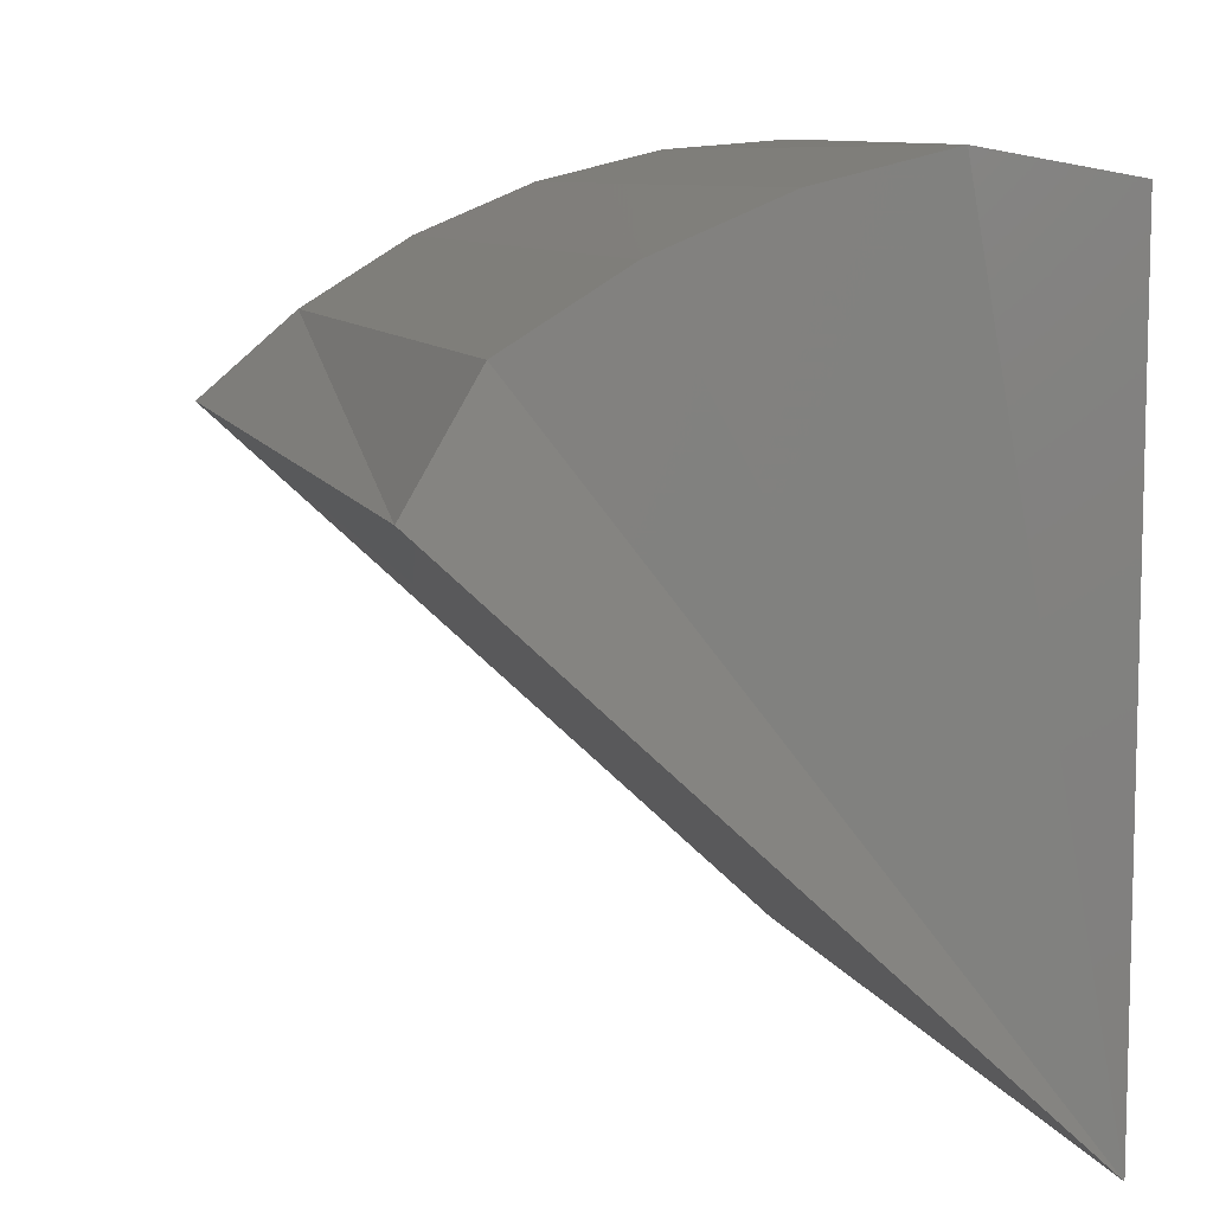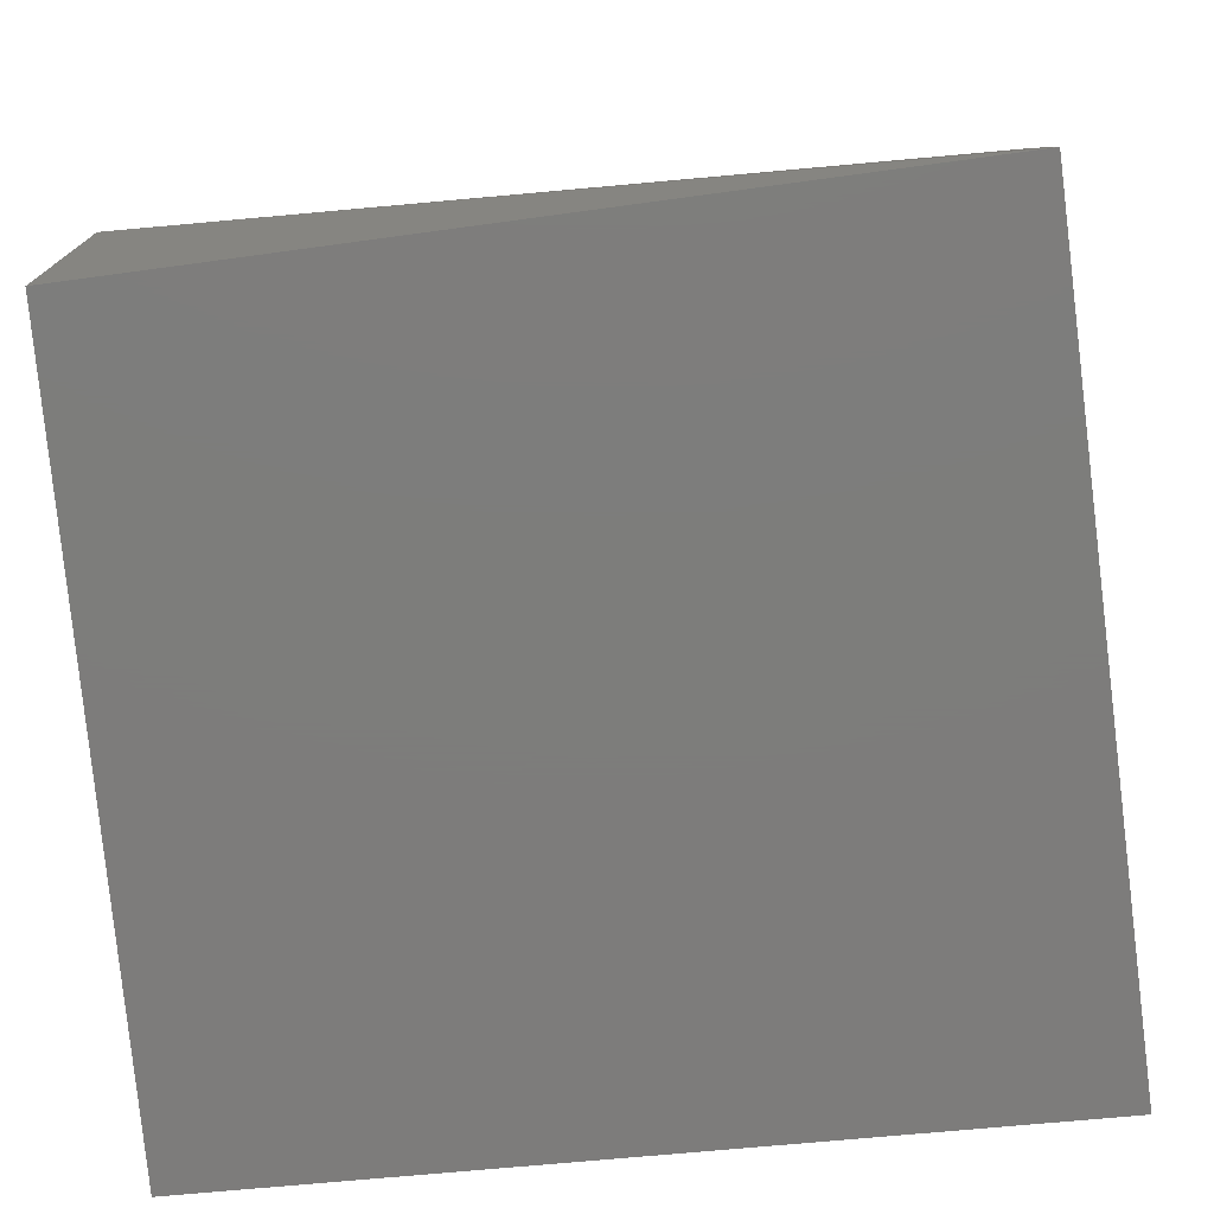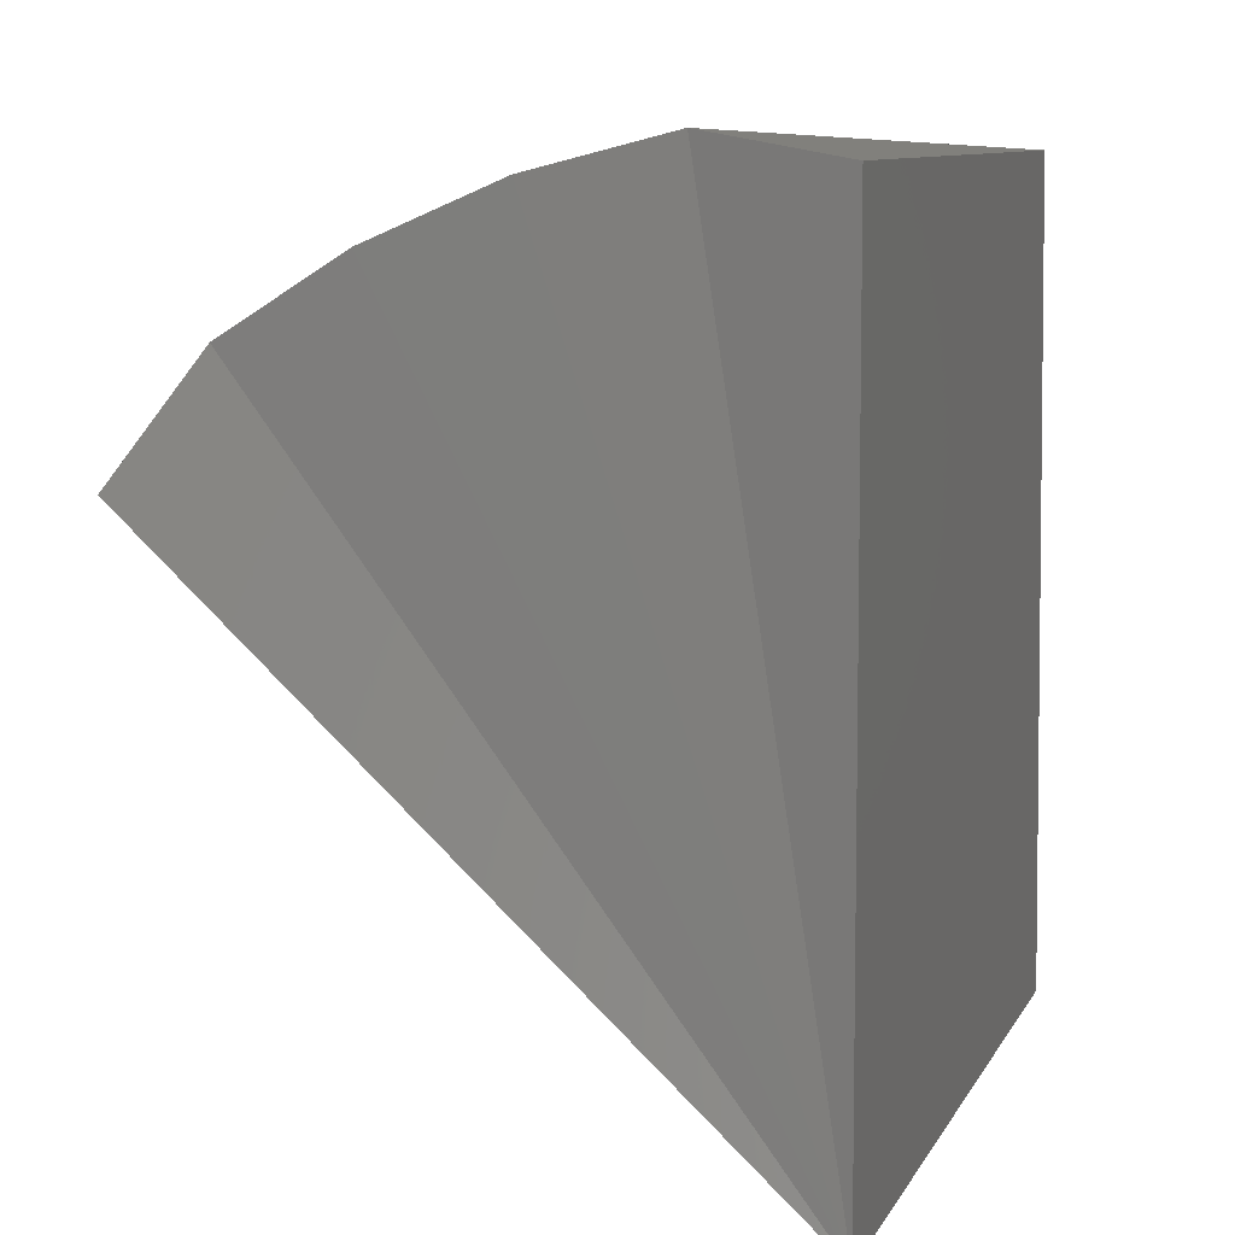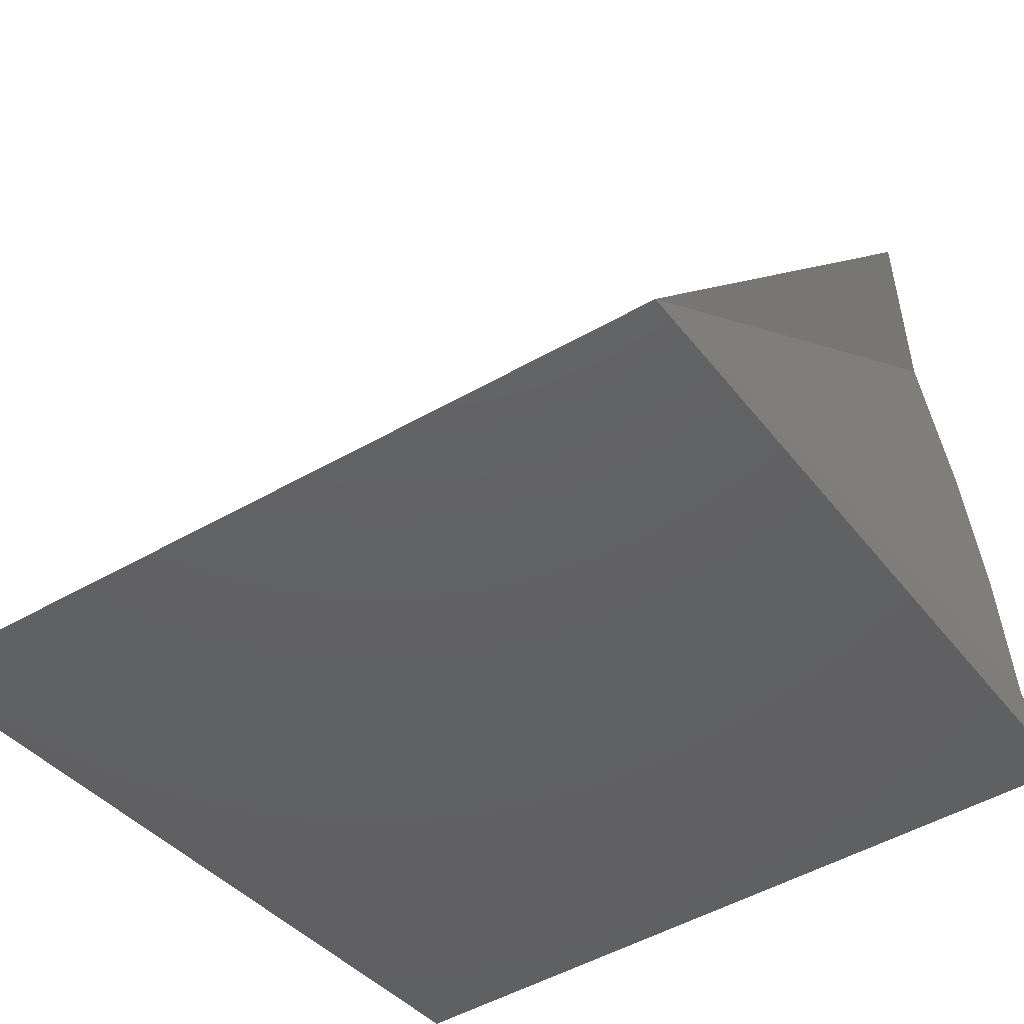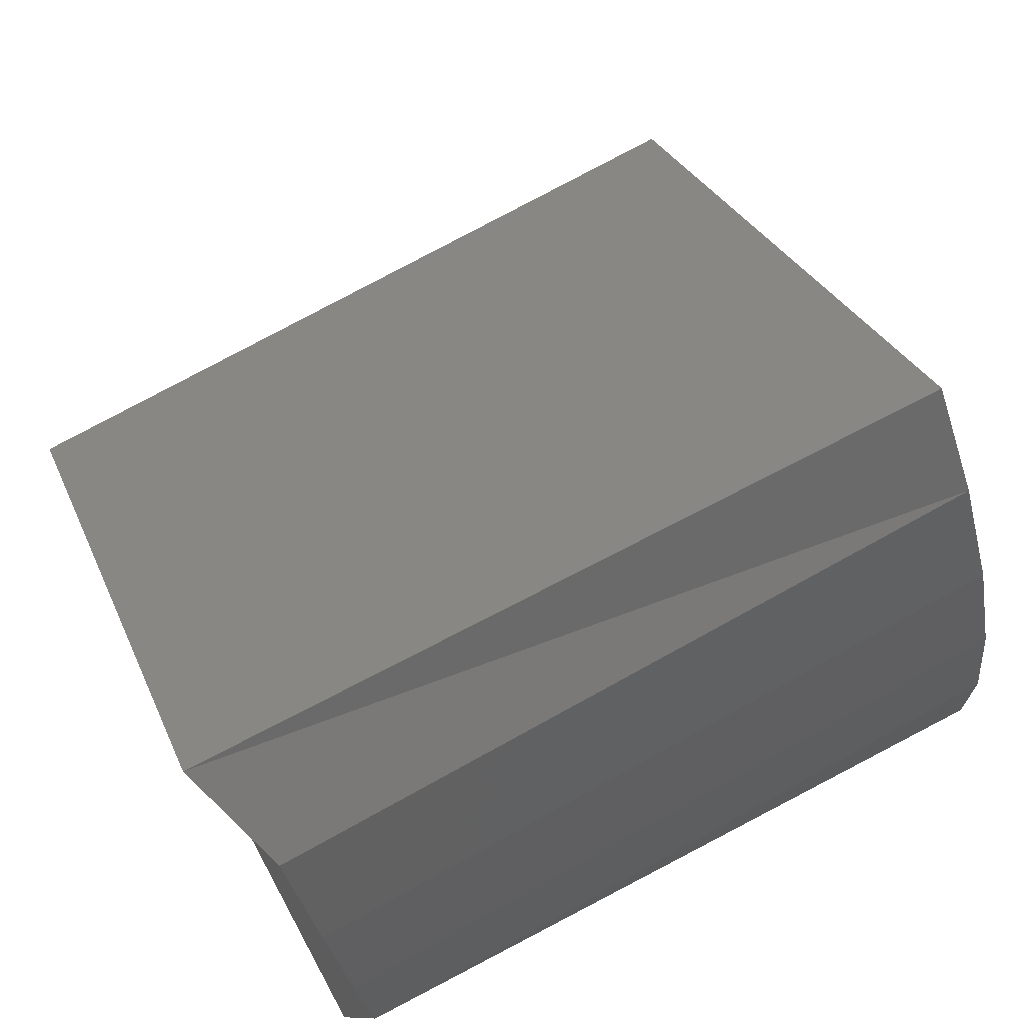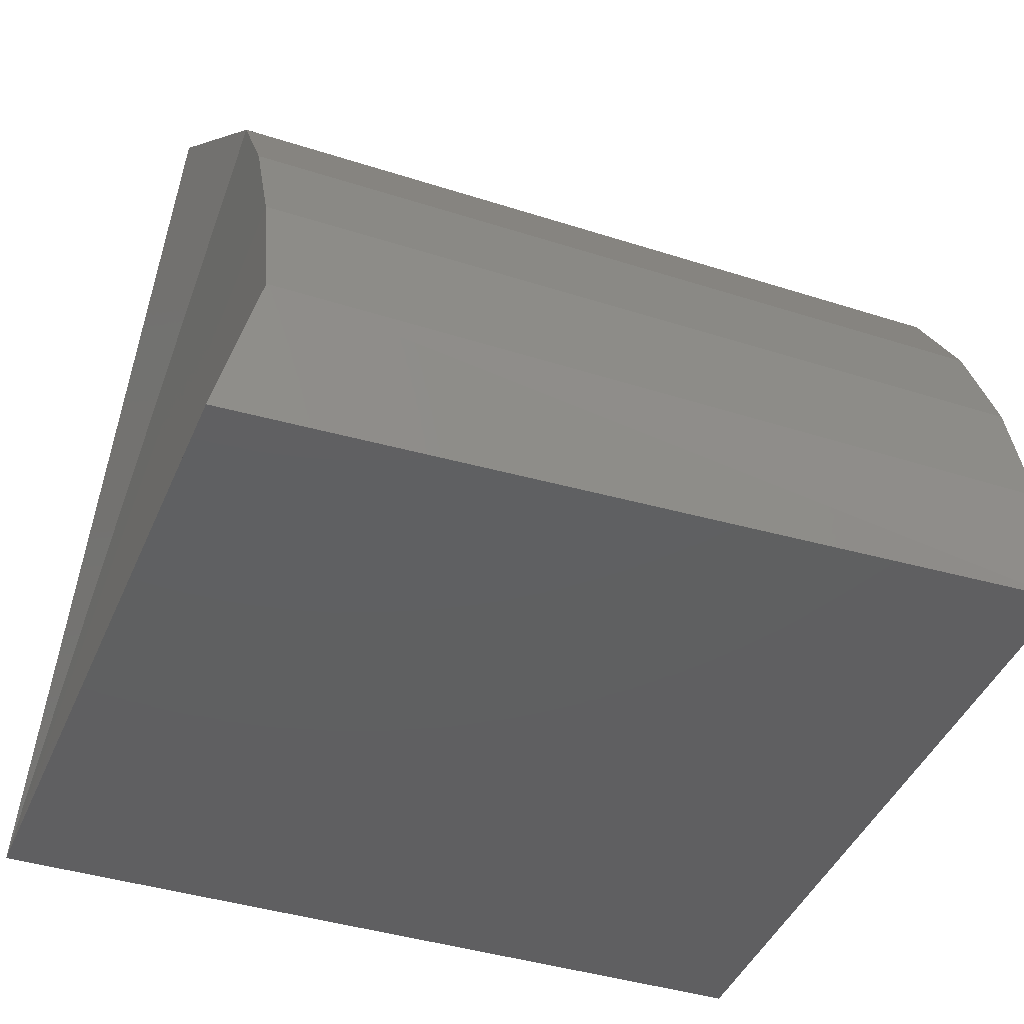
<metadata>
{"format":"stl","ext":"stl","renderer":"f3d","projection":"perspective","resolution":1024,"background":"white","views":[{"elev":8.6,"azim":74.1,"up":"+Y"},{"elev":-76.4,"azim":-174.9,"up":"+Z"},{"elev":6.8,"azim":106.7,"up":"+Y"},{"elev":-43.2,"azim":34.7,"up":"+Z"},{"elev":76.3,"azim":151.3,"up":"+Z"},{"elev":-39.9,"azim":158.3,"up":"+Z"}]}
</metadata>
<code>
# stl→obj: 14 verts, 24 faces
v -0.005839 -0.006332 0
v 0.005839 -0.006332 0
v -0.005345 0.001406 0.008283
v 0.005839 0.001058 0.007933
v -0.005345 0.004852 0
v 0.005839 0.004359 0
v -0.005345 0.002605 0.006887
v -0.005345 0.003569 0.005321
v -0.005345 0.004276 0.003622
v -0.005345 0.004707 0.001834
v 0.005345 0.002605 0.006887
v 0.005345 0.003569 0.005321
v 0.005345 0.004276 0.003622
v 0.005345 0.004707 0.001834
f 1 2 3
f 3 2 4
f 1 5 2
f 2 5 6
f 1 3 7
f 1 7 8
f 1 8 9
f 1 9 10
f 1 10 5
f 3 4 7
f 7 4 11
f 7 11 8
f 8 11 12
f 8 12 9
f 9 12 13
f 9 13 10
f 10 13 14
f 10 14 5
f 5 14 6
f 2 6 14
f 2 14 13
f 2 13 12
f 2 12 11
f 2 11 4

</code>
